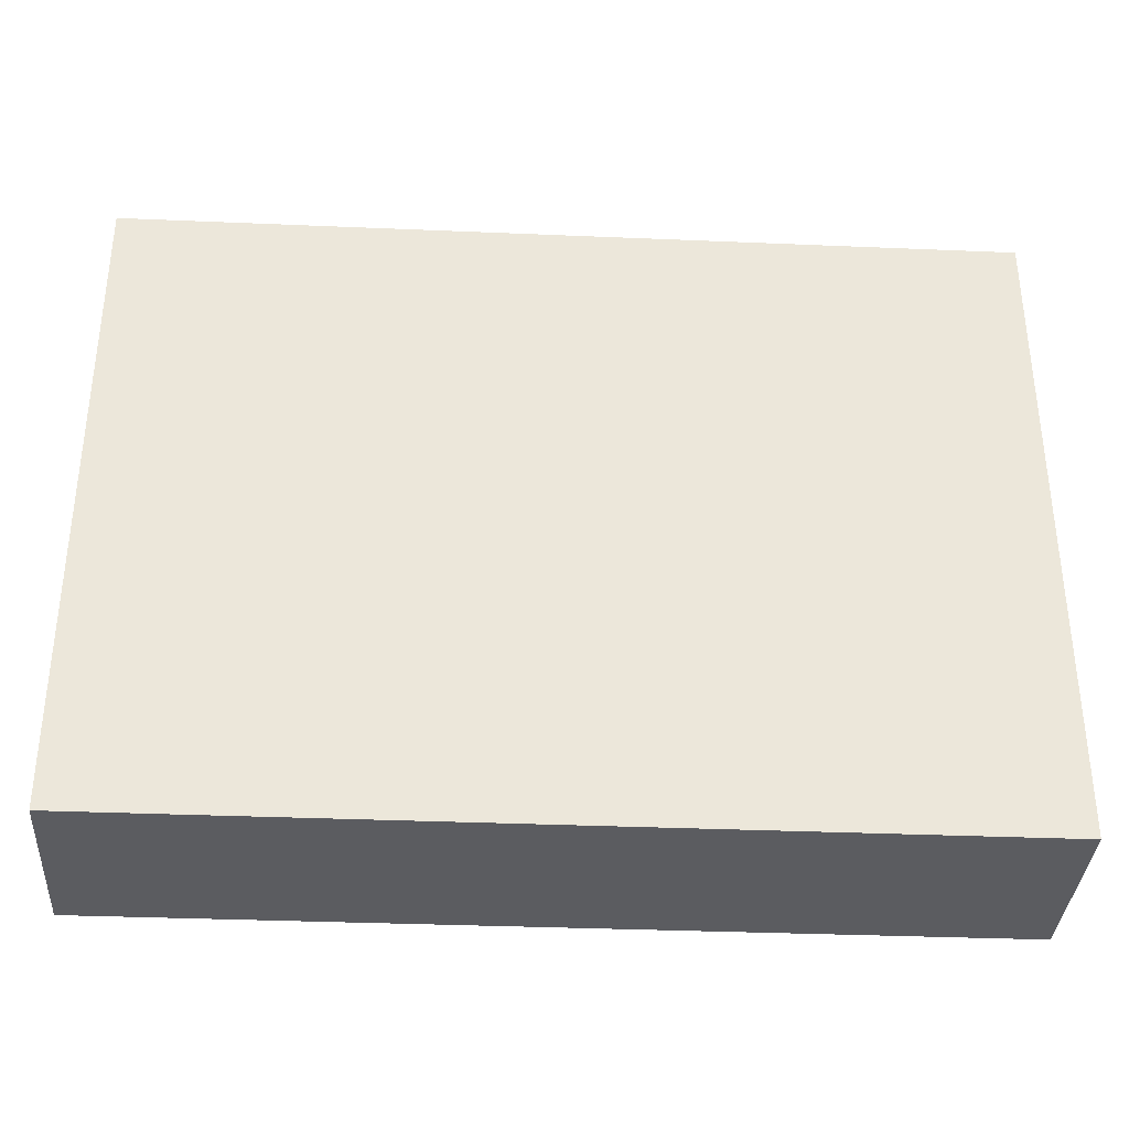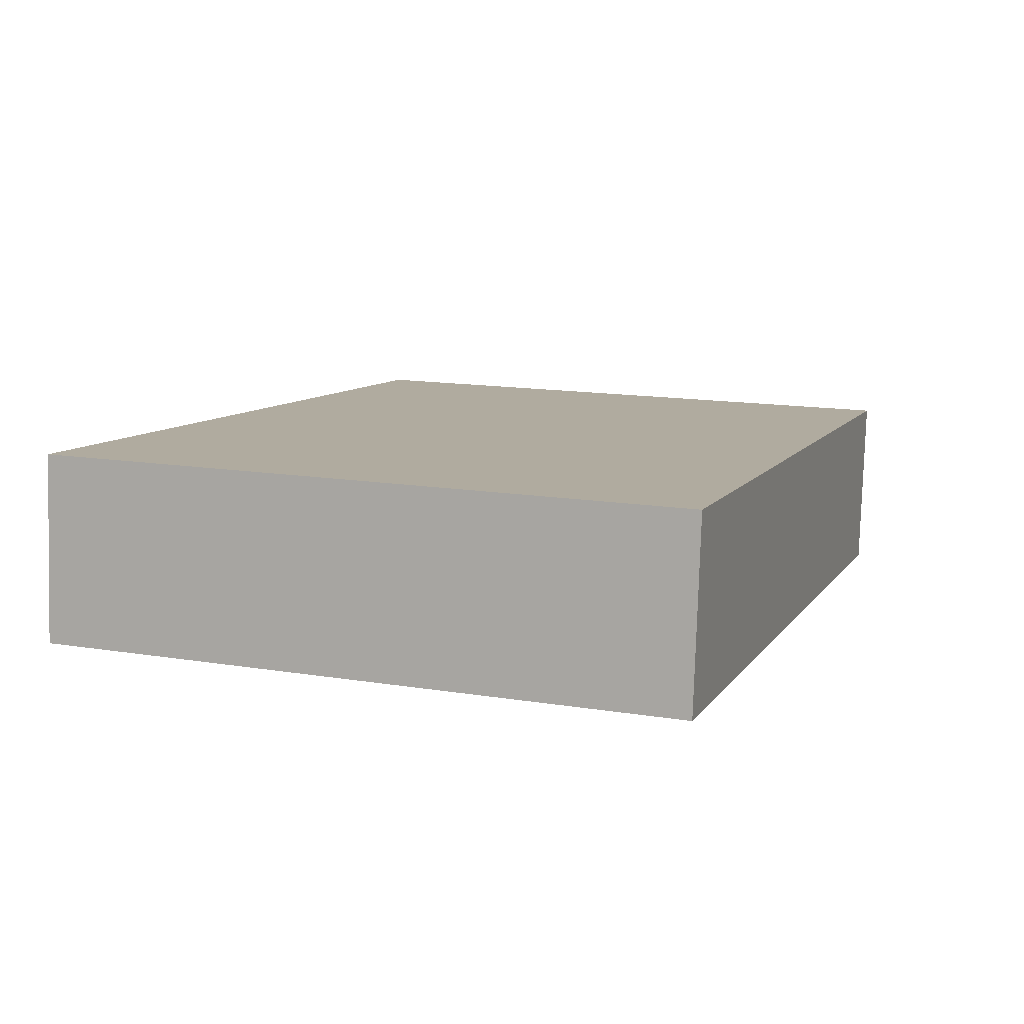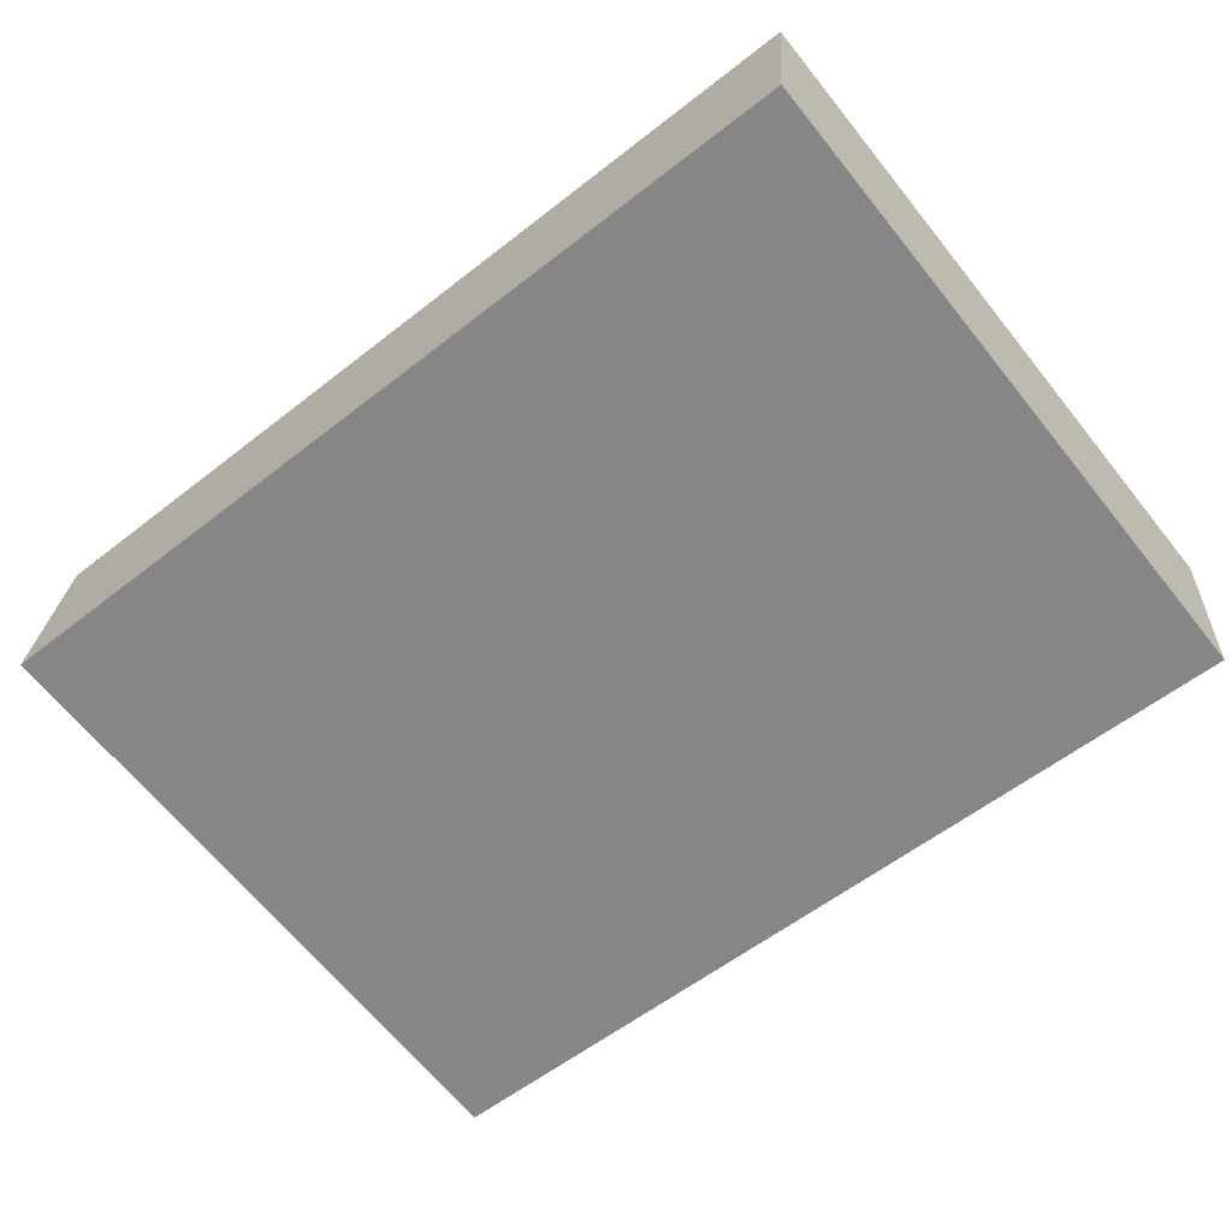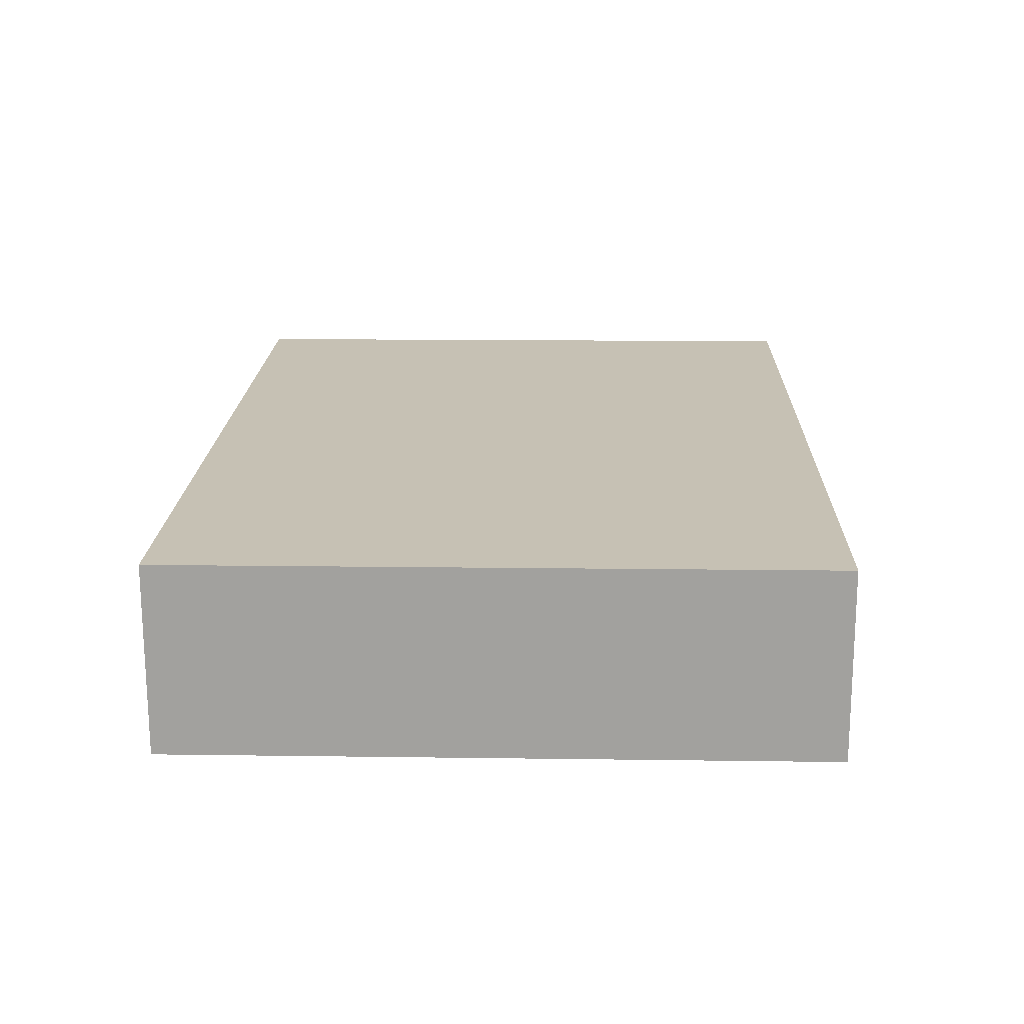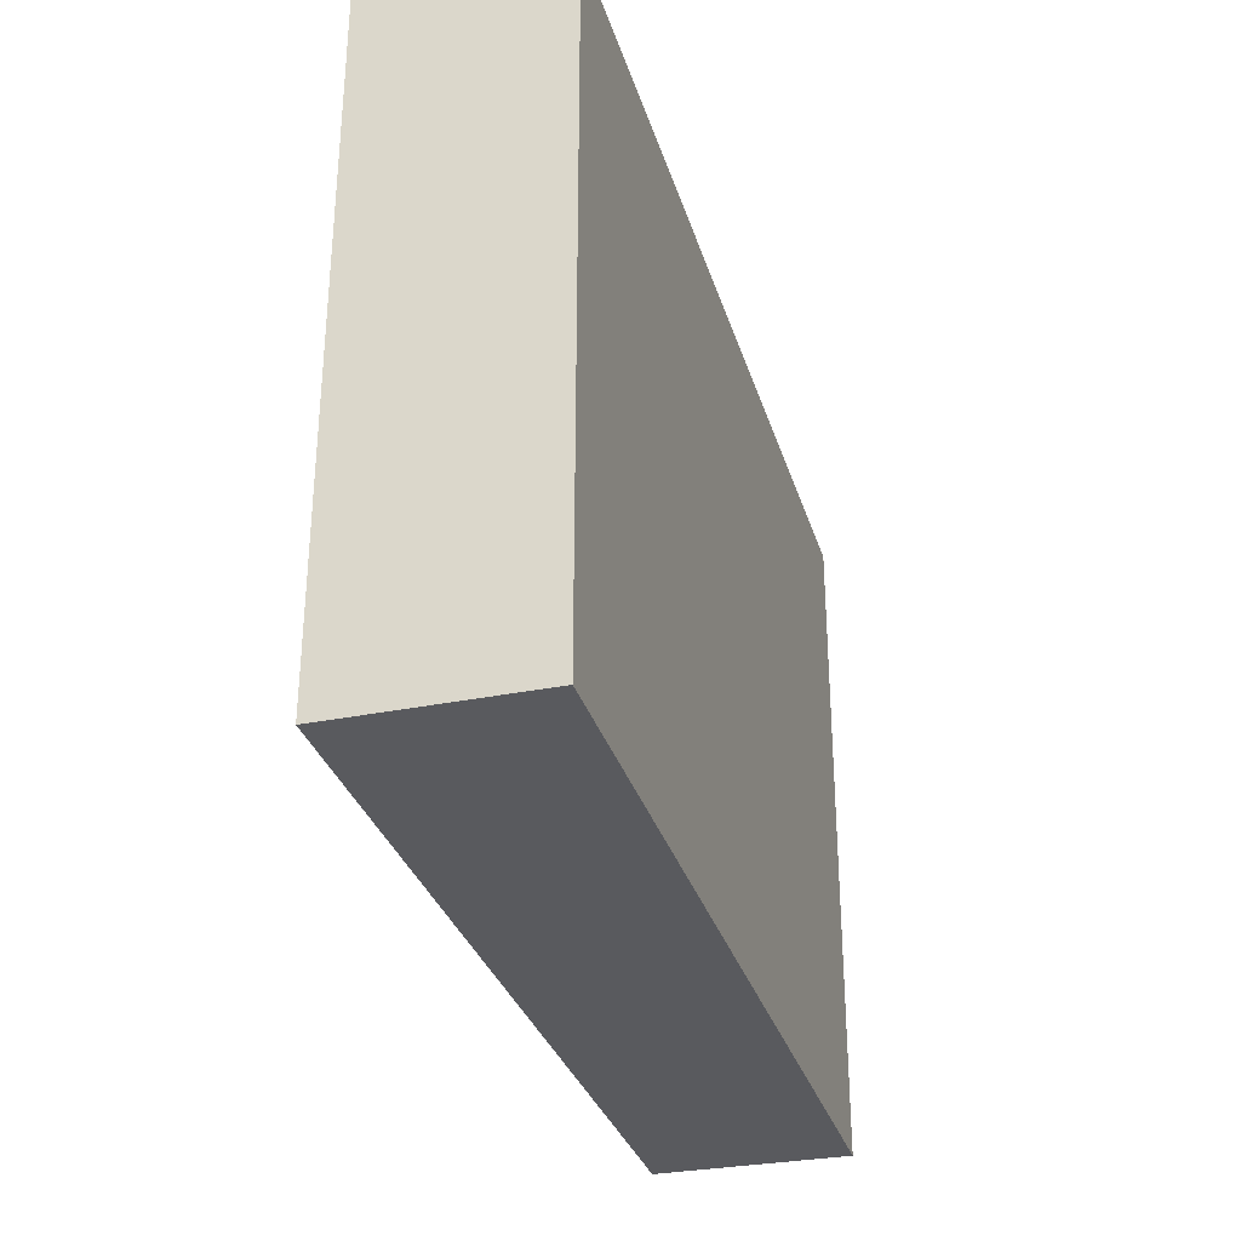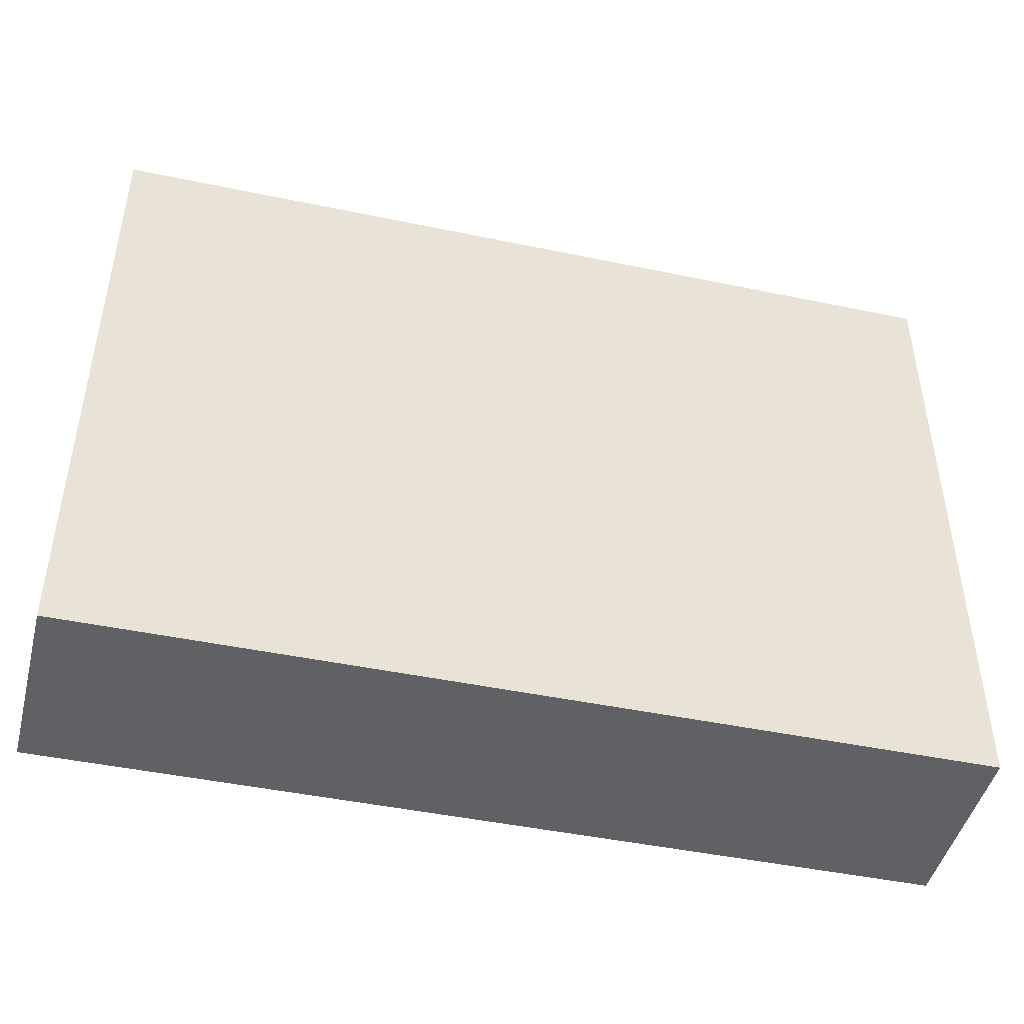
<metadata>
{"format":"obj","ext":"obj","renderer":"f3d","projection":"perspective","resolution":1024,"background":"white","views":[{"elev":-34.9,"azim":-8.4,"up":"+Y"},{"elev":14.4,"azim":109.5,"up":"+Z"},{"elev":-66.1,"azim":-141.2,"up":"+Z"},{"elev":13.4,"azim":-88.2,"up":"+Z"},{"elev":-31.8,"azim":100.7,"up":"+Y"},{"elev":-45.7,"azim":-18.7,"up":"+Y"}]}
</metadata>
<code>
v  0 9.569 5.859e-16
v  13.11 9.569 -1.584
v  0.212 9.569 -2.762
v  12.85 9.569 1.165
v  13.11 9.699e-17 -1.584
v  0.212 1.691e-16 -2.762
v  0 0 0
v  12.85 -7.134e-17 1.165
g defaultobject
f 1 2 3
f 2 1 4
f 5 3 2
f 3 5 6
f 6 1 3
f 1 6 7
f 7 4 1
f 4 7 8
f 8 2 4
f 2 8 5
f 8 6 5
f 6 8 7

</code>
